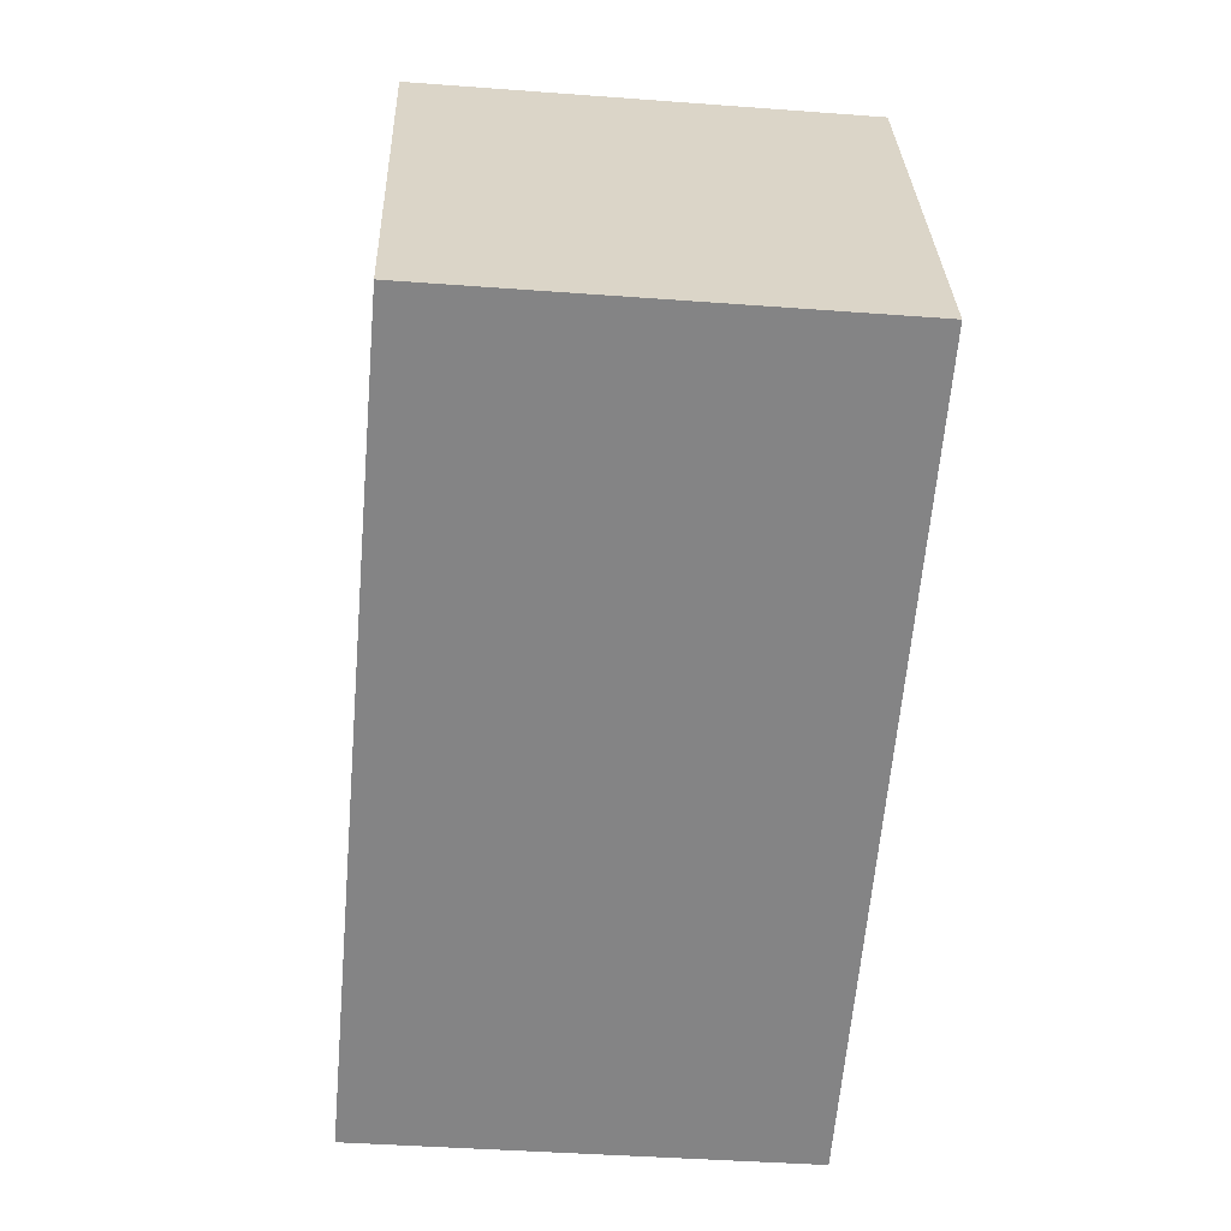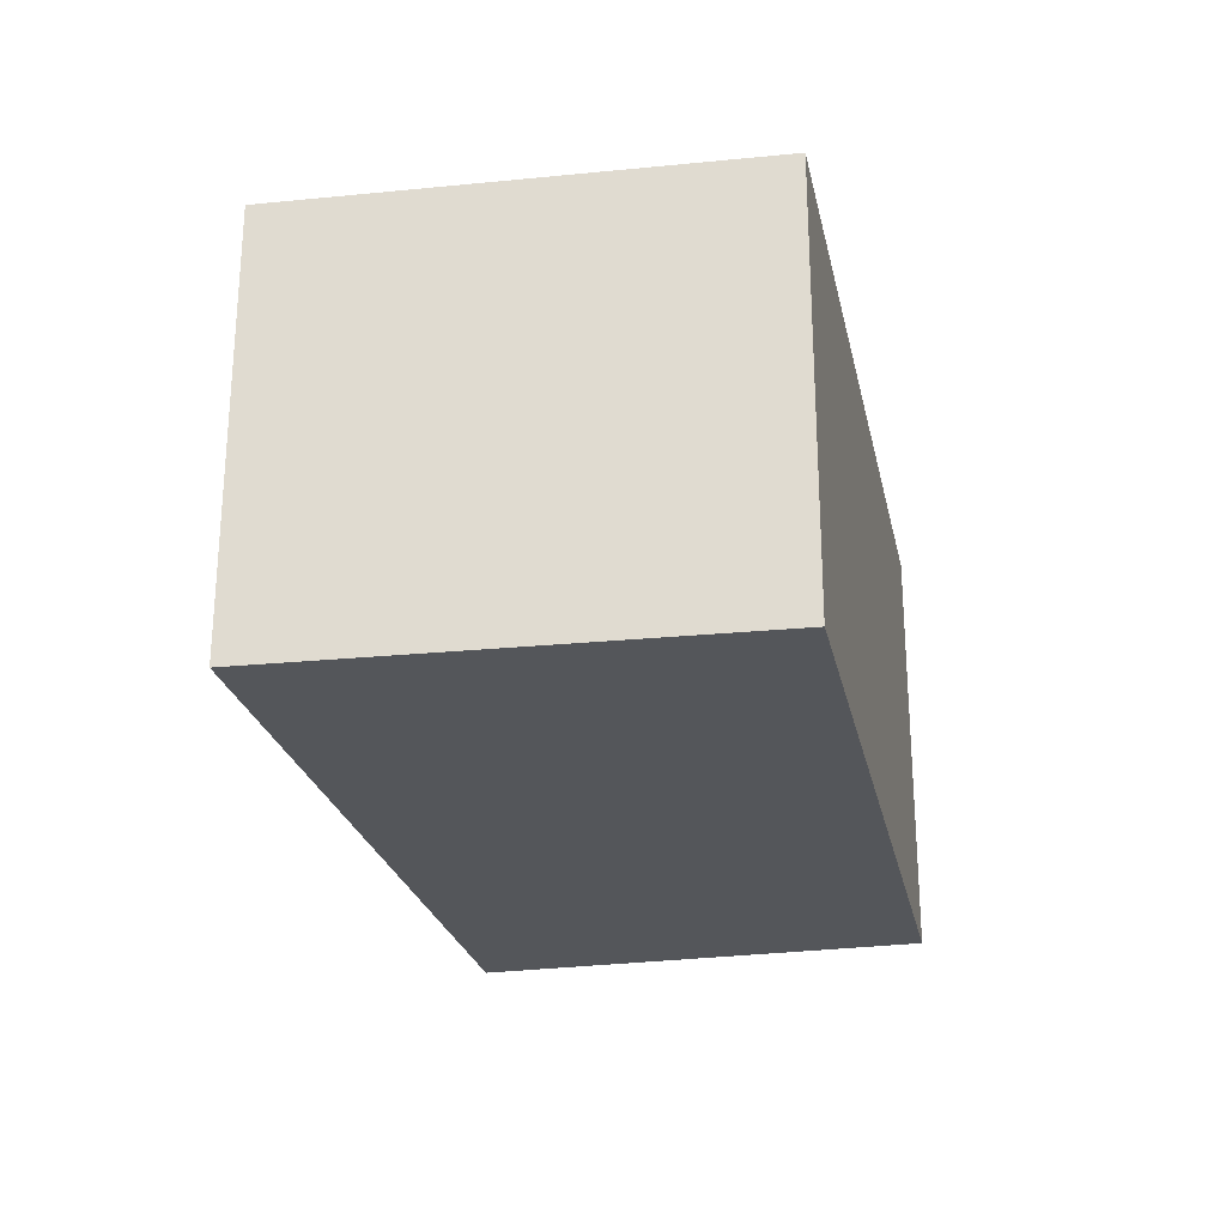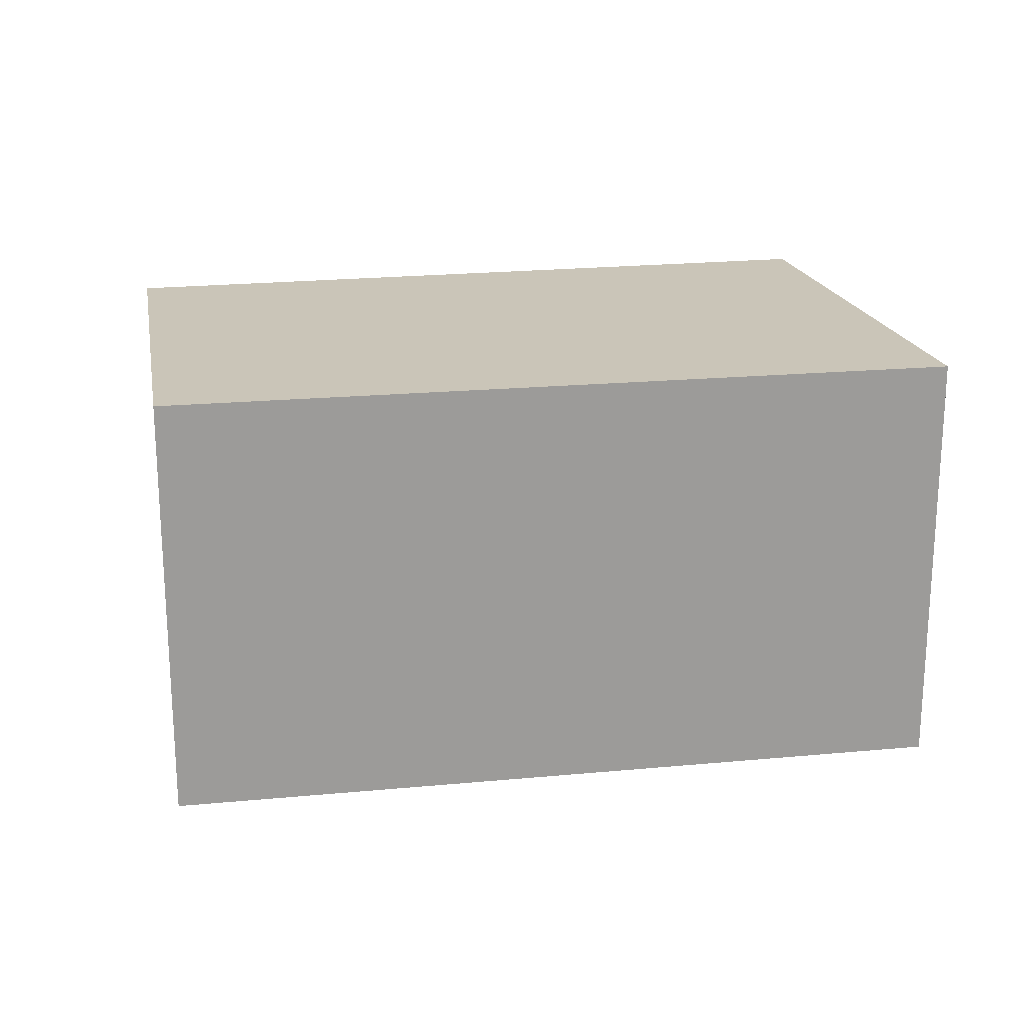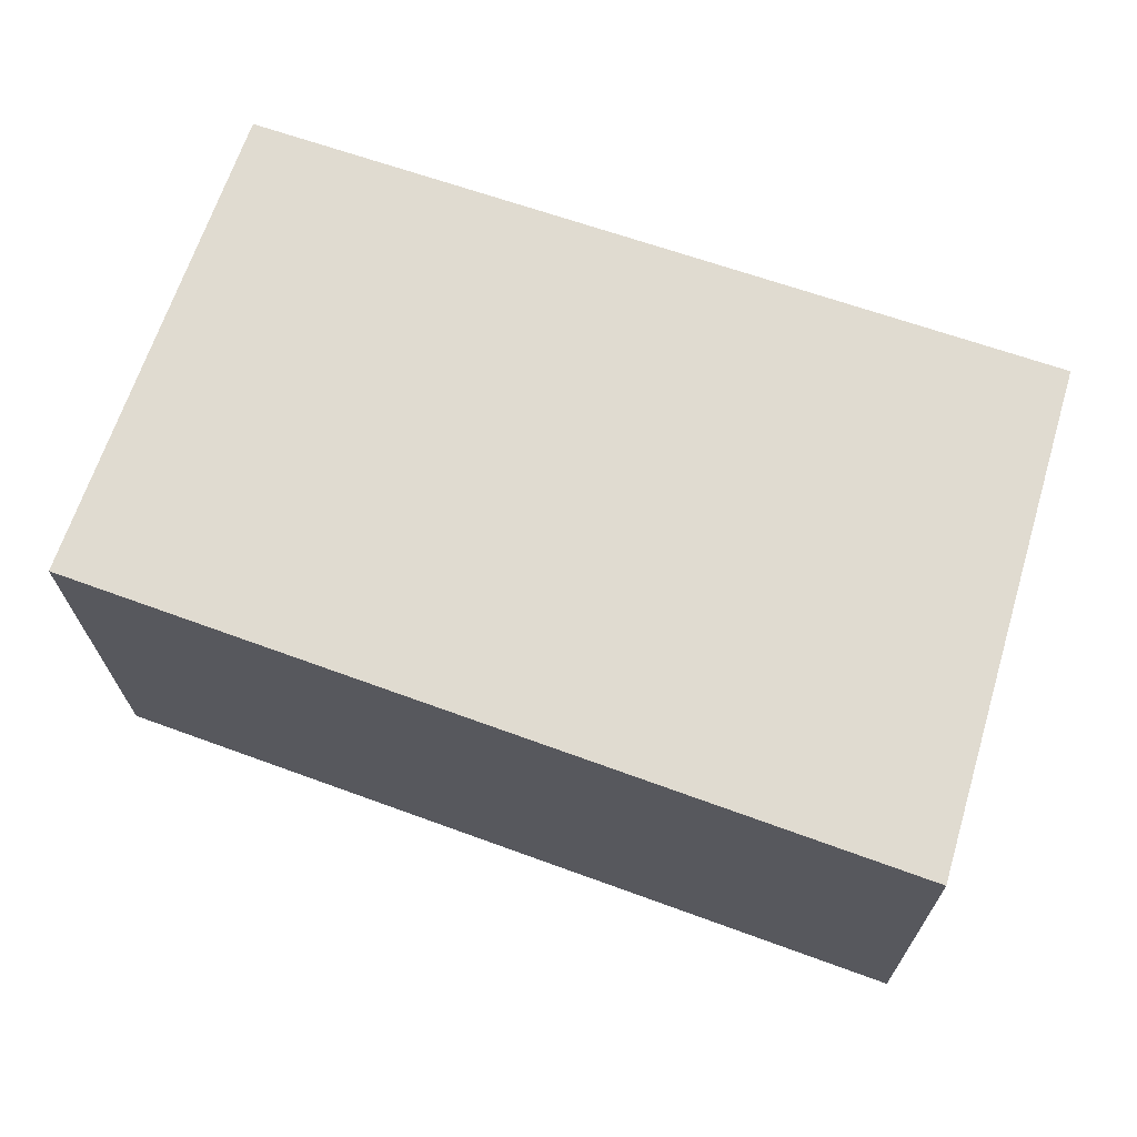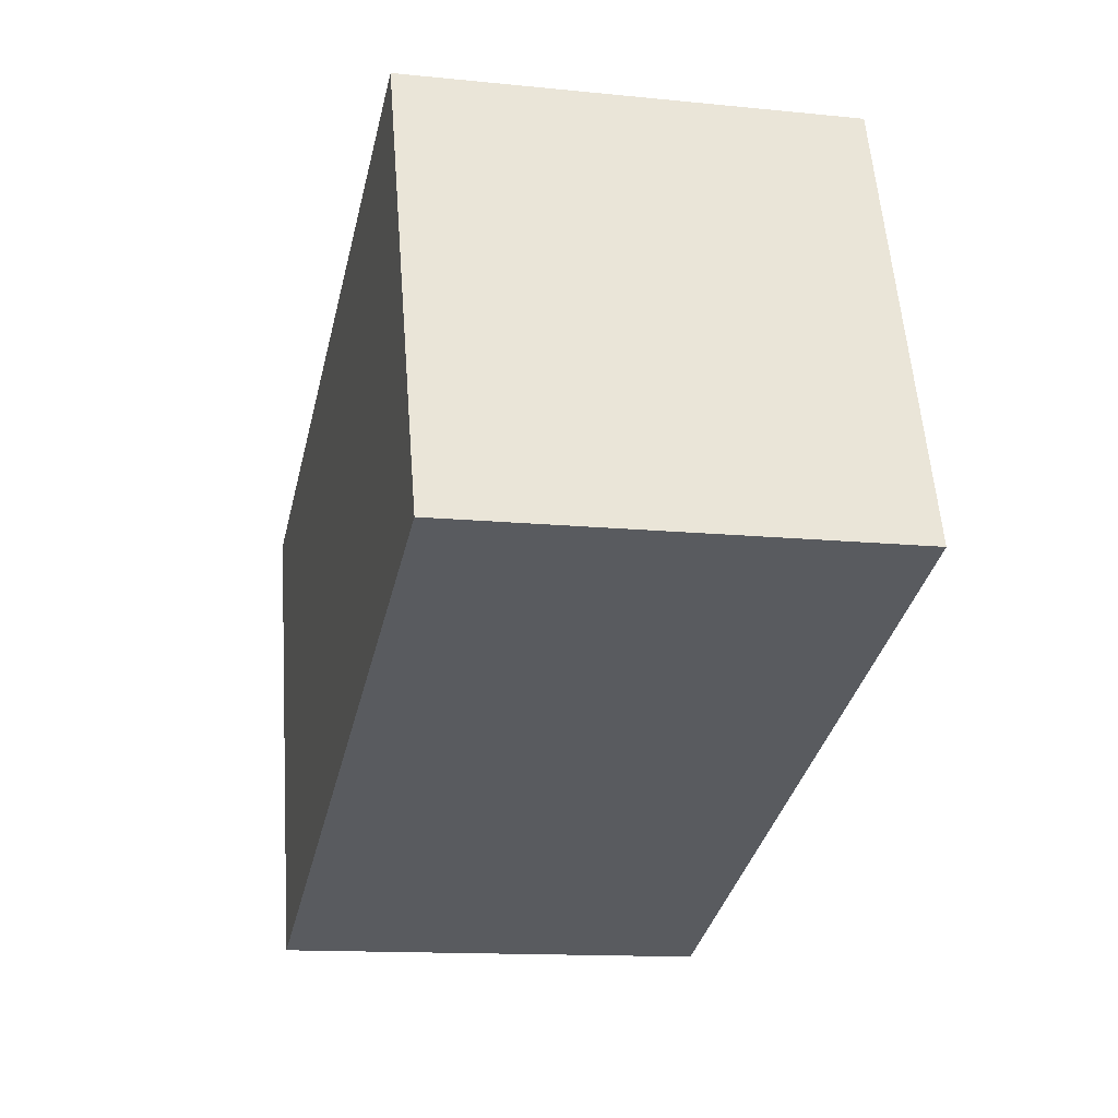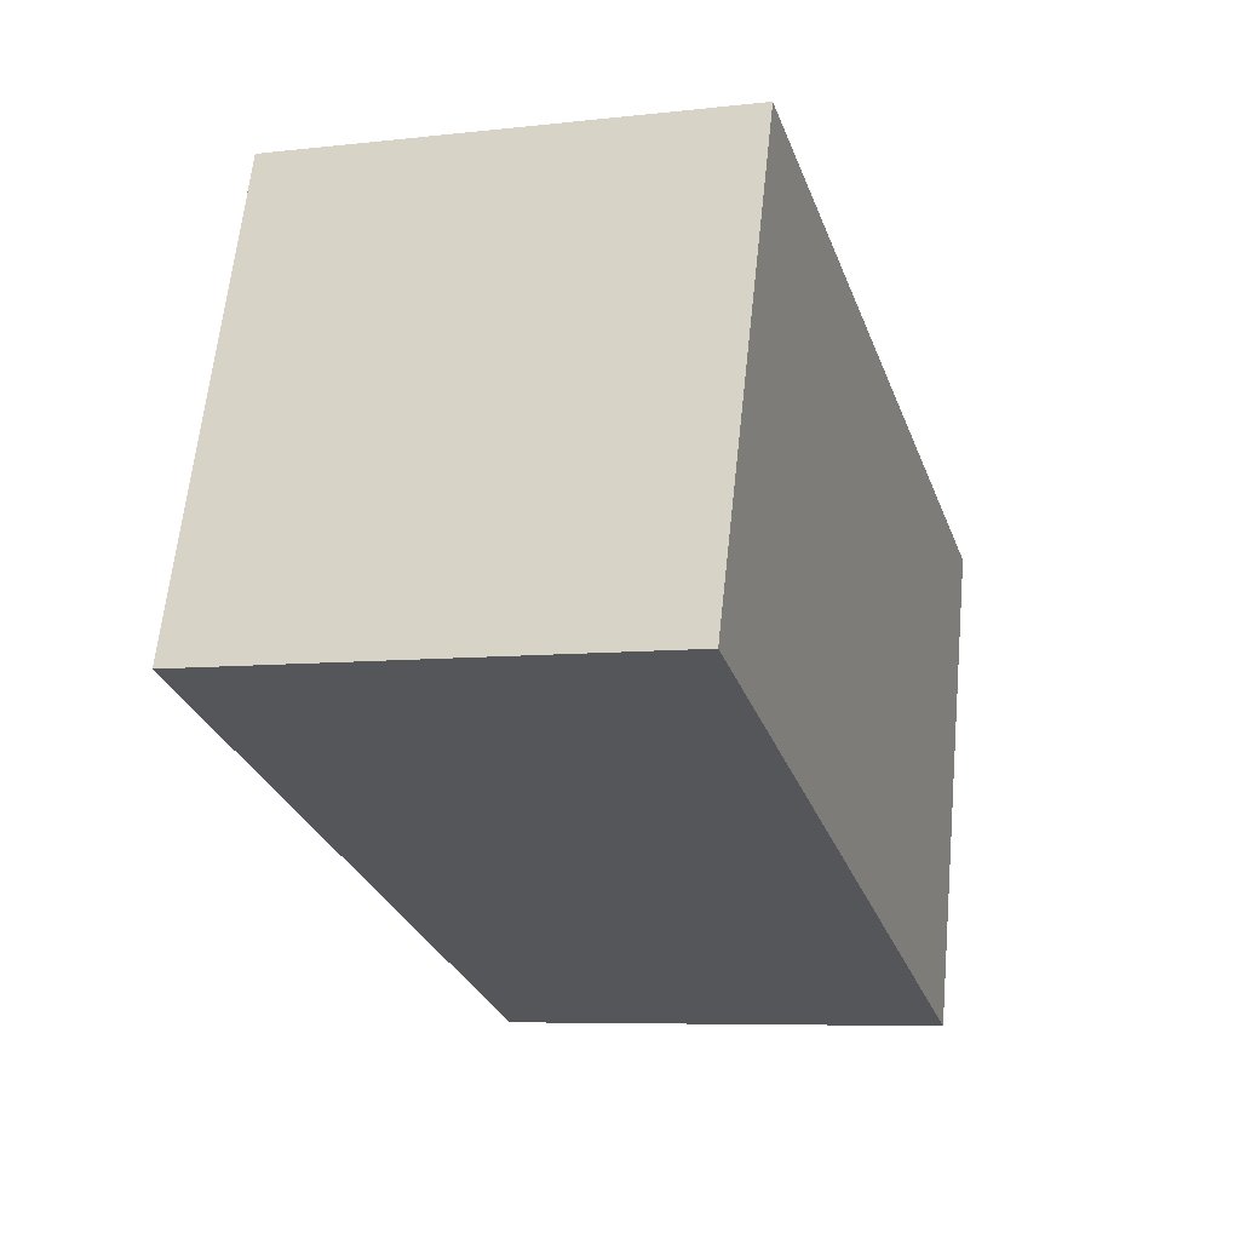
<metadata>
{"format":"obj","ext":"obj","renderer":"f3d","projection":"perspective","resolution":1024,"background":"white","views":[{"elev":-41.3,"azim":84.8,"up":"+Z"},{"elev":-25.7,"azim":-97.2,"up":"+Y"},{"elev":20.5,"azim":150.2,"up":"+Y"},{"elev":-20.0,"azim":-179.5,"up":"+Z"},{"elev":-13.2,"azim":76.9,"up":"+Z"},{"elev":-7.0,"azim":108.2,"up":"+Z"}]}
</metadata>
<code>
v  3.451 1.687 -0.716
v  0 1.687 1.033e-16
v  2.843 1.687 0.978
v  0.518 1.687 -1.789
v  2.843 -5.989e-17 0.978
v  3.451 4.384e-17 -0.716
v  0.518 1.095e-16 -1.789
v  0 0 0
g defaultobject
f 1 2 3
f 2 1 4
f 5 1 3
f 1 5 6
f 6 4 1
f 4 6 7
f 7 2 4
f 2 7 8
f 8 3 2
f 3 8 5
f 5 7 6
f 7 5 8

</code>
